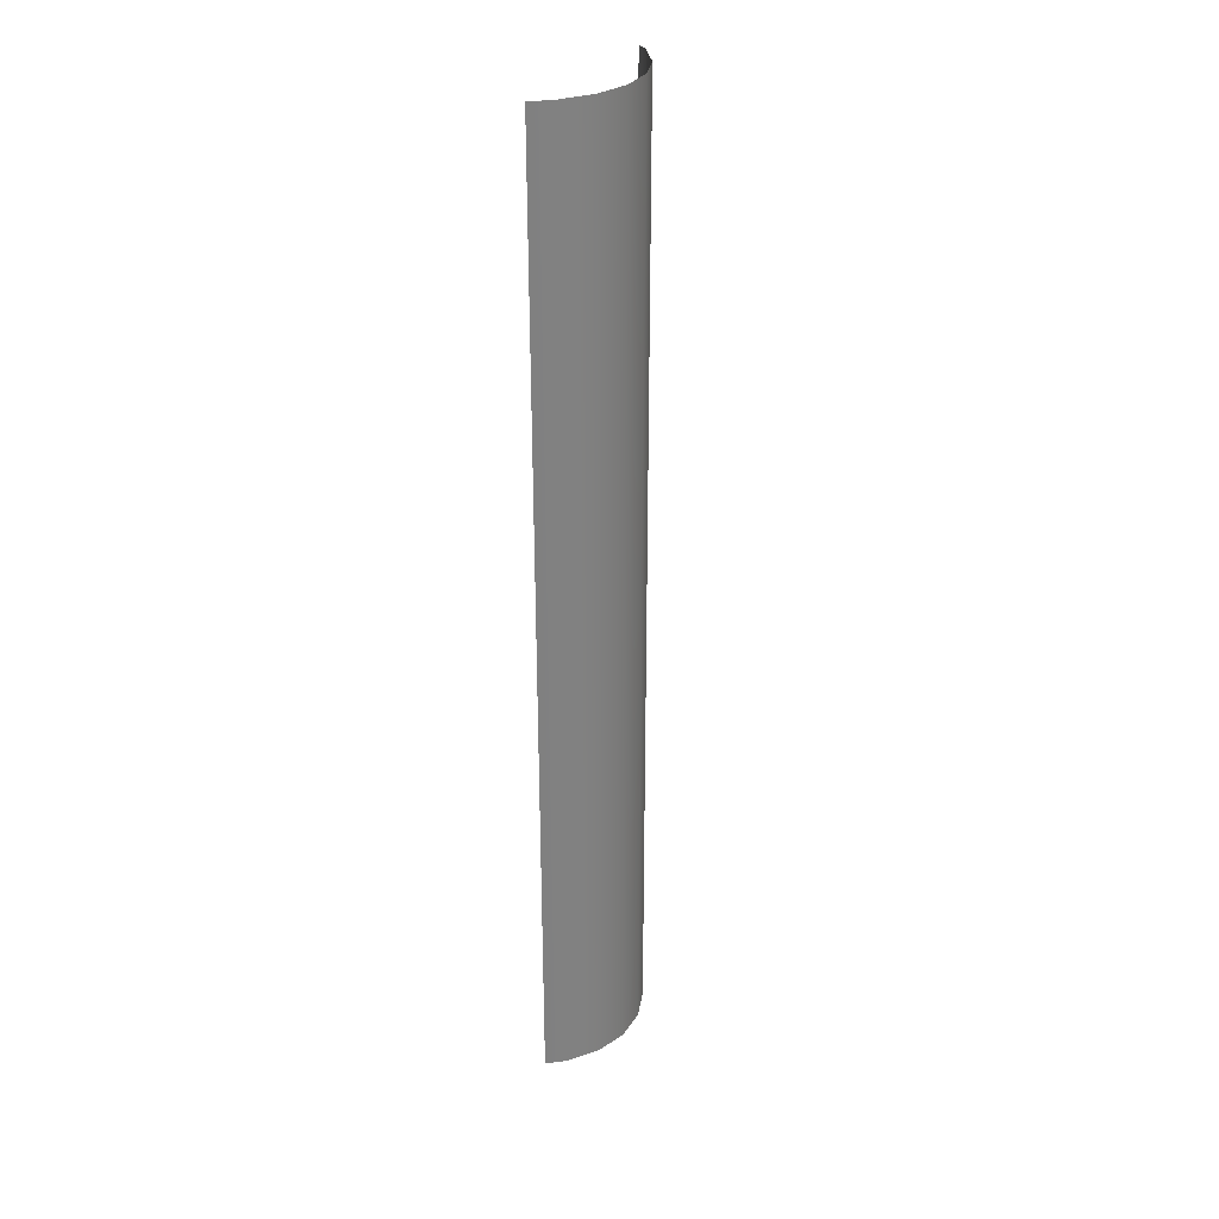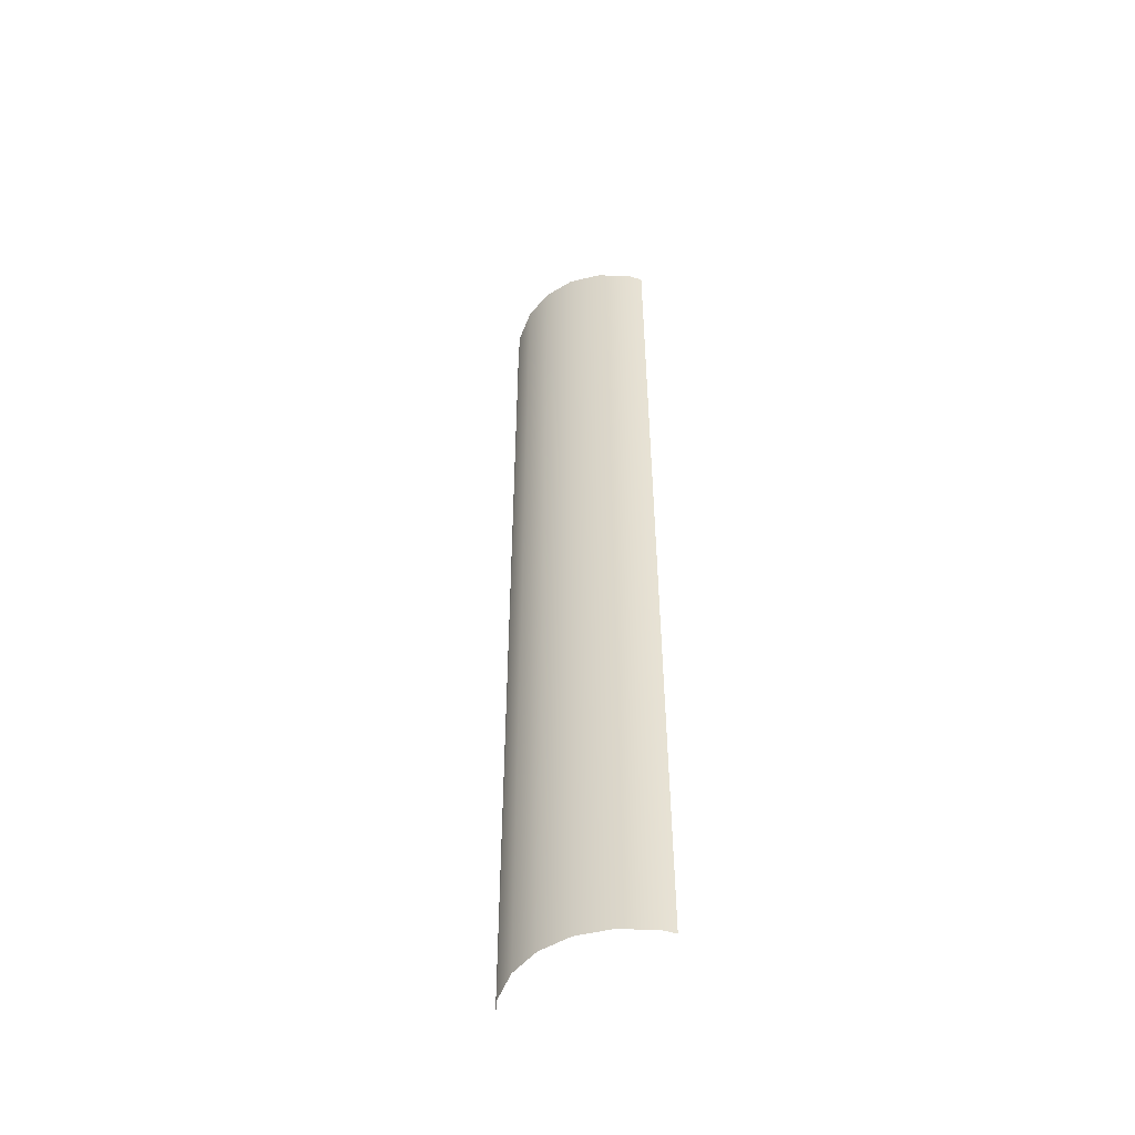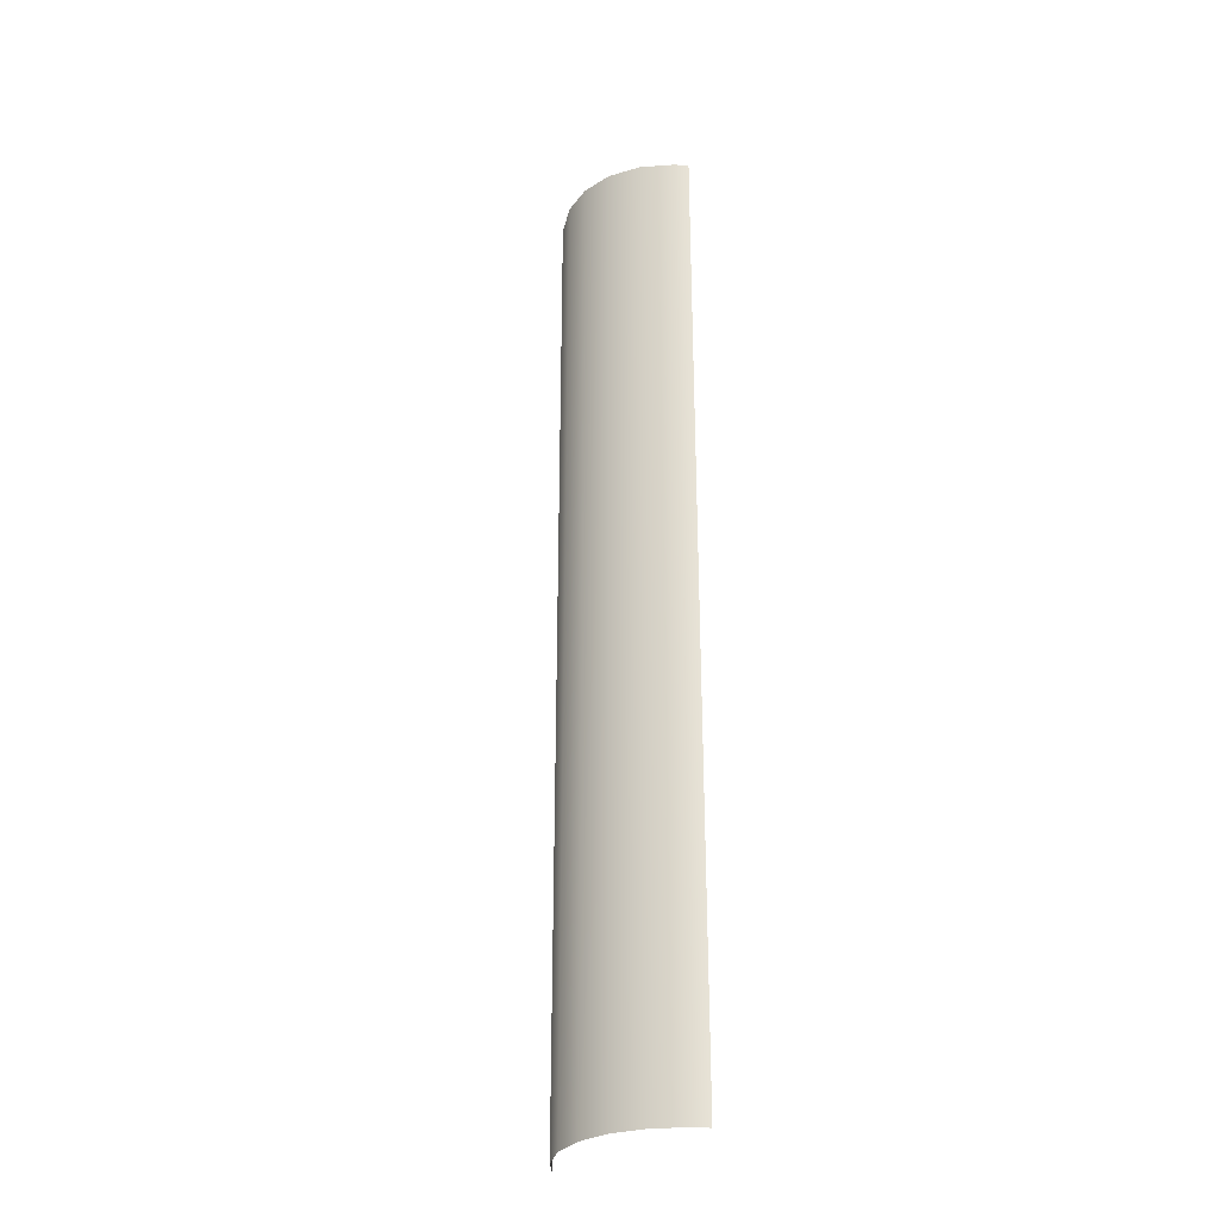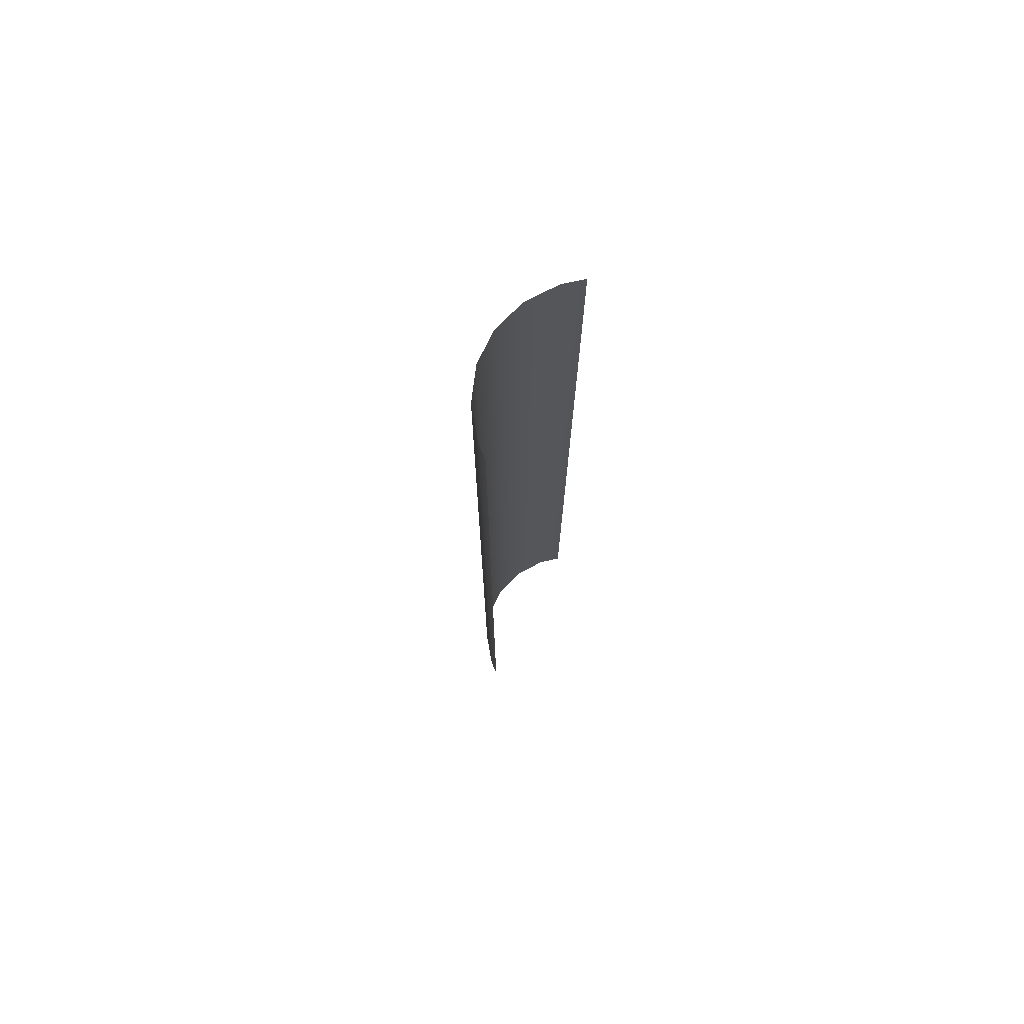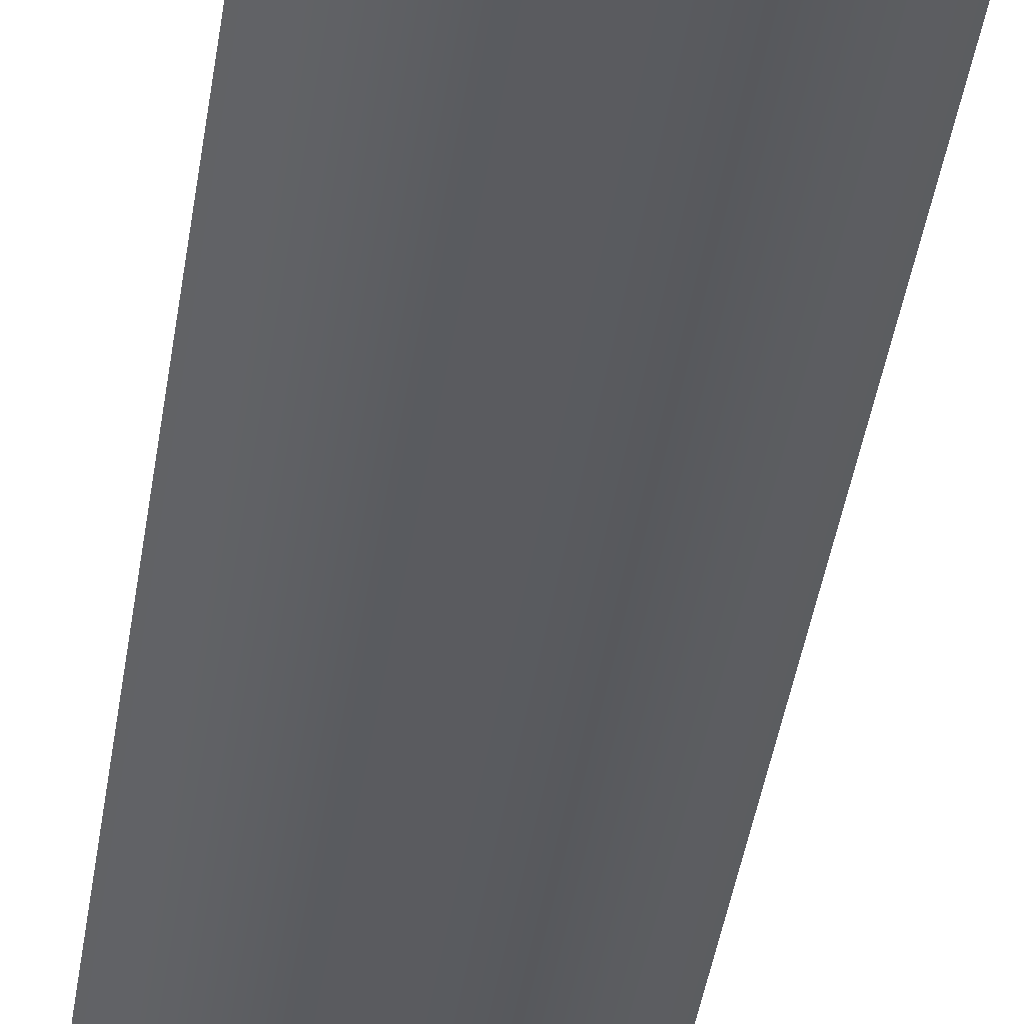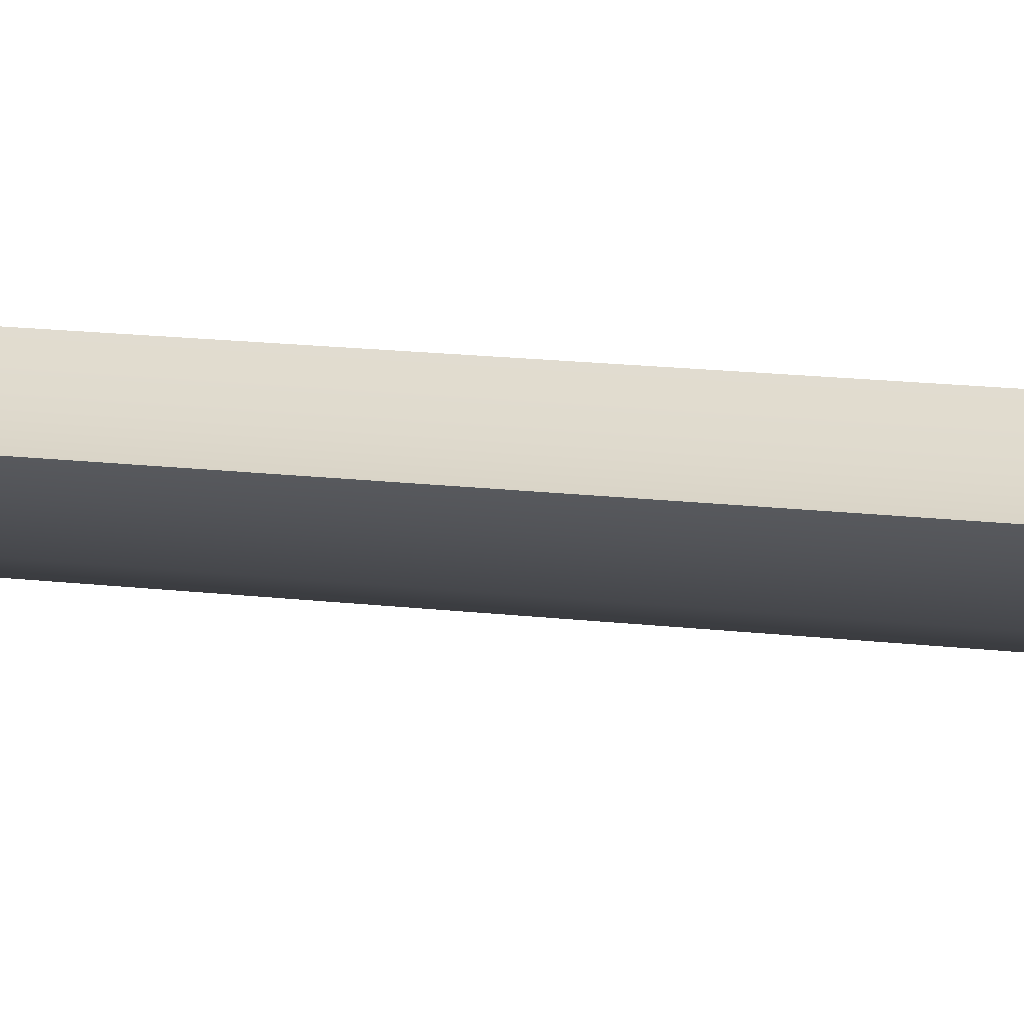
<metadata>
{"format":"obj","ext":"obj","renderer":"f3d","projection":"perspective","resolution":1024,"background":"white","views":[{"elev":30.9,"azim":-59.9,"up":"+Z"},{"elev":-51.1,"azim":35.7,"up":"+Z"},{"elev":-30.3,"azim":44.1,"up":"+Z"},{"elev":74.9,"azim":118.1,"up":"+Z"},{"elev":-33.0,"azim":173.1,"up":"+Y"},{"elev":10.8,"azim":110.0,"up":"+Y"}]}
</metadata>
<code>
g grp120
v 29.87 18.19 -24.67
v 30.02 18.4 -24.67
v 30.02 18.4 -6.671
v 29.87 18.19 -6.671
v 29.36 17.79 -6.671
v 29.36 17.79 -24.67
v 29.87 18.19 -24.67
v 29.36 17.79 -6.671
v 28.78 17.57 -6.671
v 28.78 17.57 -24.67
v 28.18 17.54 -6.671
v 28.18 17.54 -24.67
v 27.59 17.72 -6.671
v 27.59 17.72 -24.67
v 27.06 18.07 -6.671
v 27.06 18.07 -24.67
v 26.78 18.4 -6.671
v 26.78 18.4 -24.67
v 27.06 18.07 -6.671
f 1 2 3
f 1 3 4
f 4 5 6
f 4 6 7
f 8 9 10
f 8 10 6
f 9 11 12
f 9 12 10
f 11 13 14
f 11 14 12
f 13 15 16
f 13 16 14
f 17 18 16
f 17 16 19

</code>
